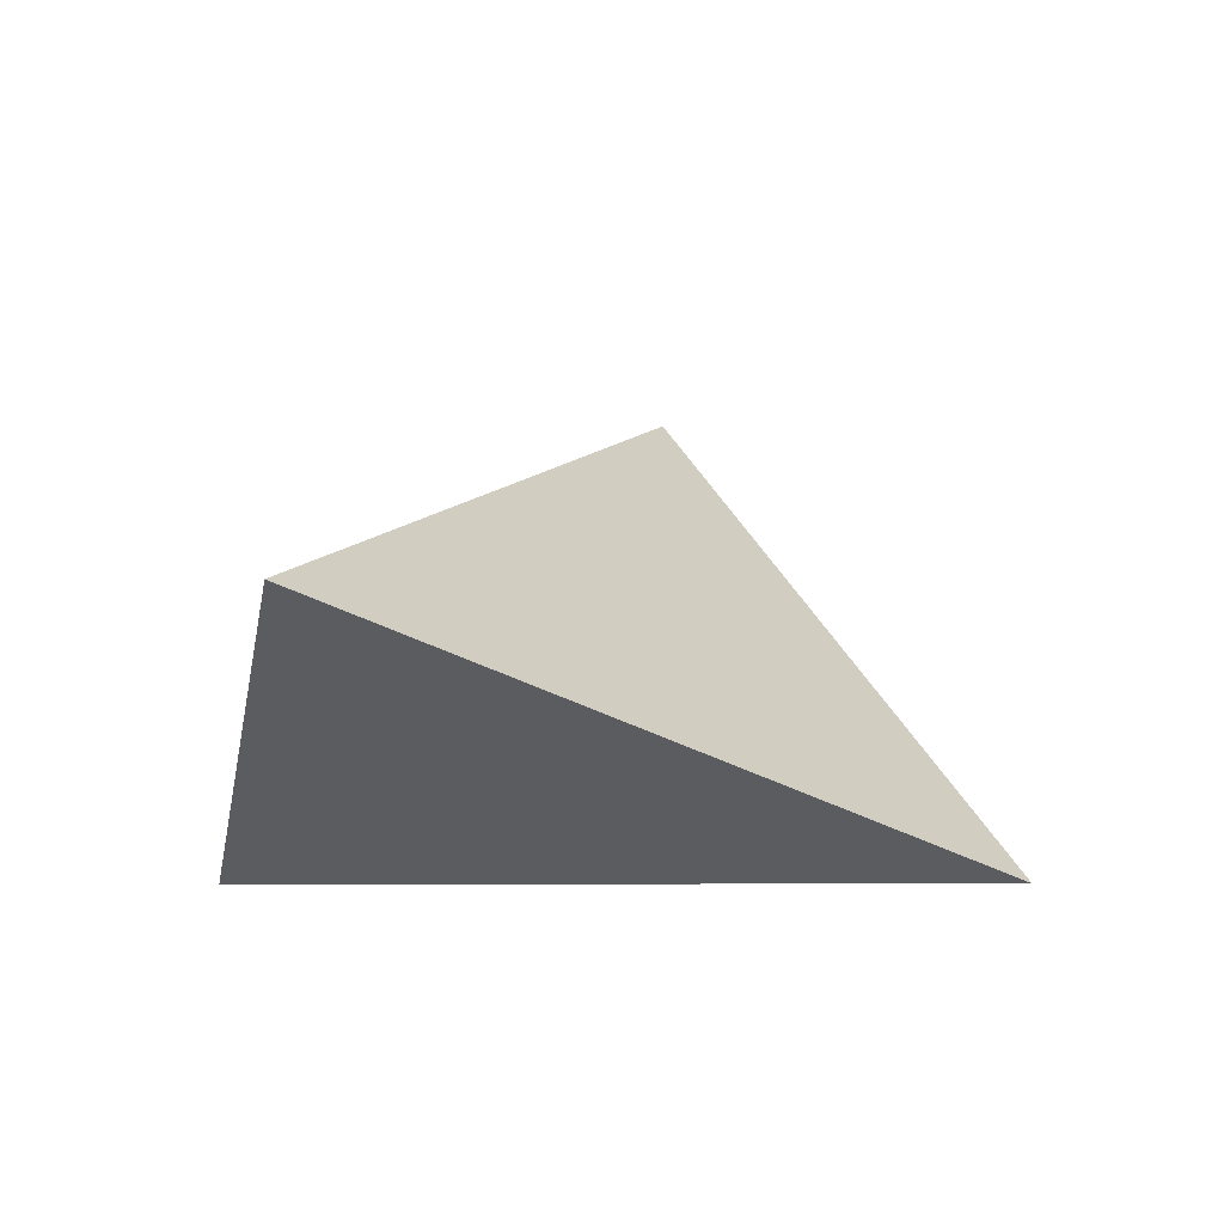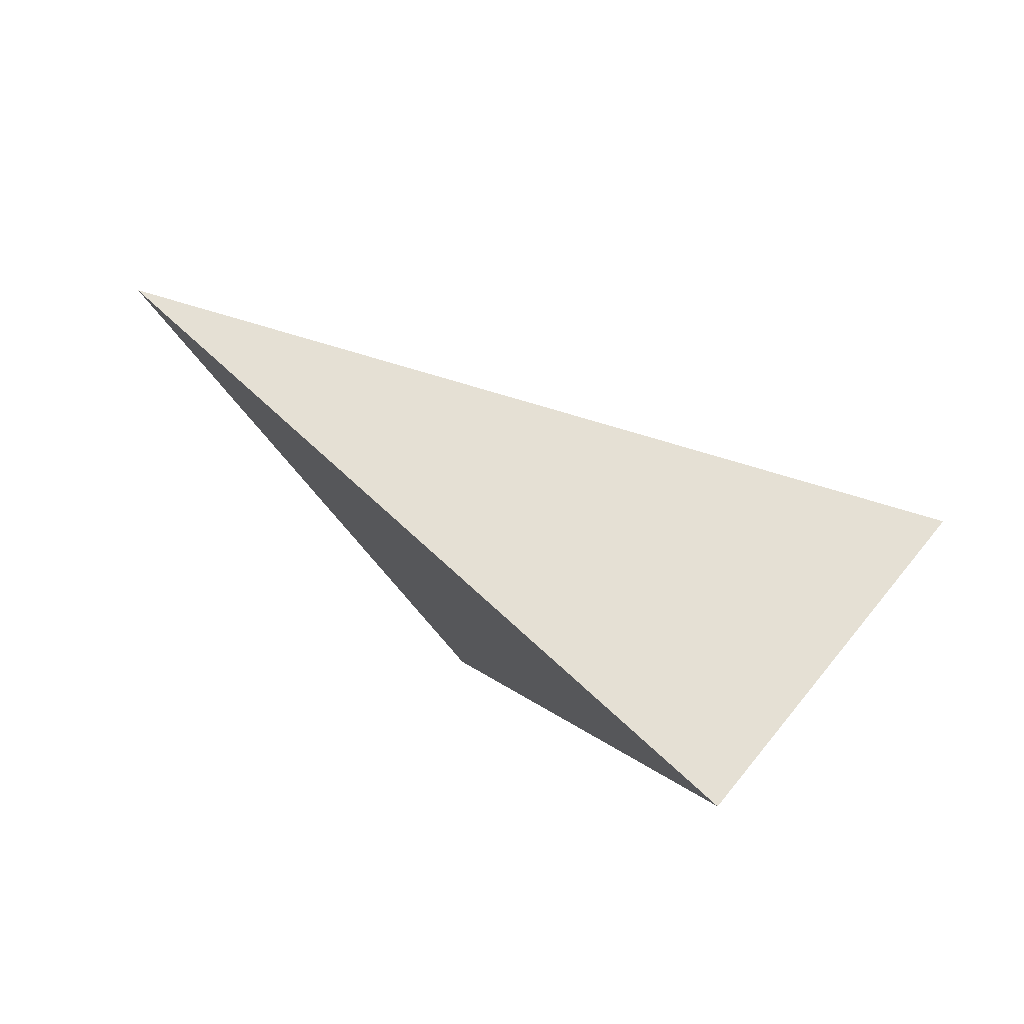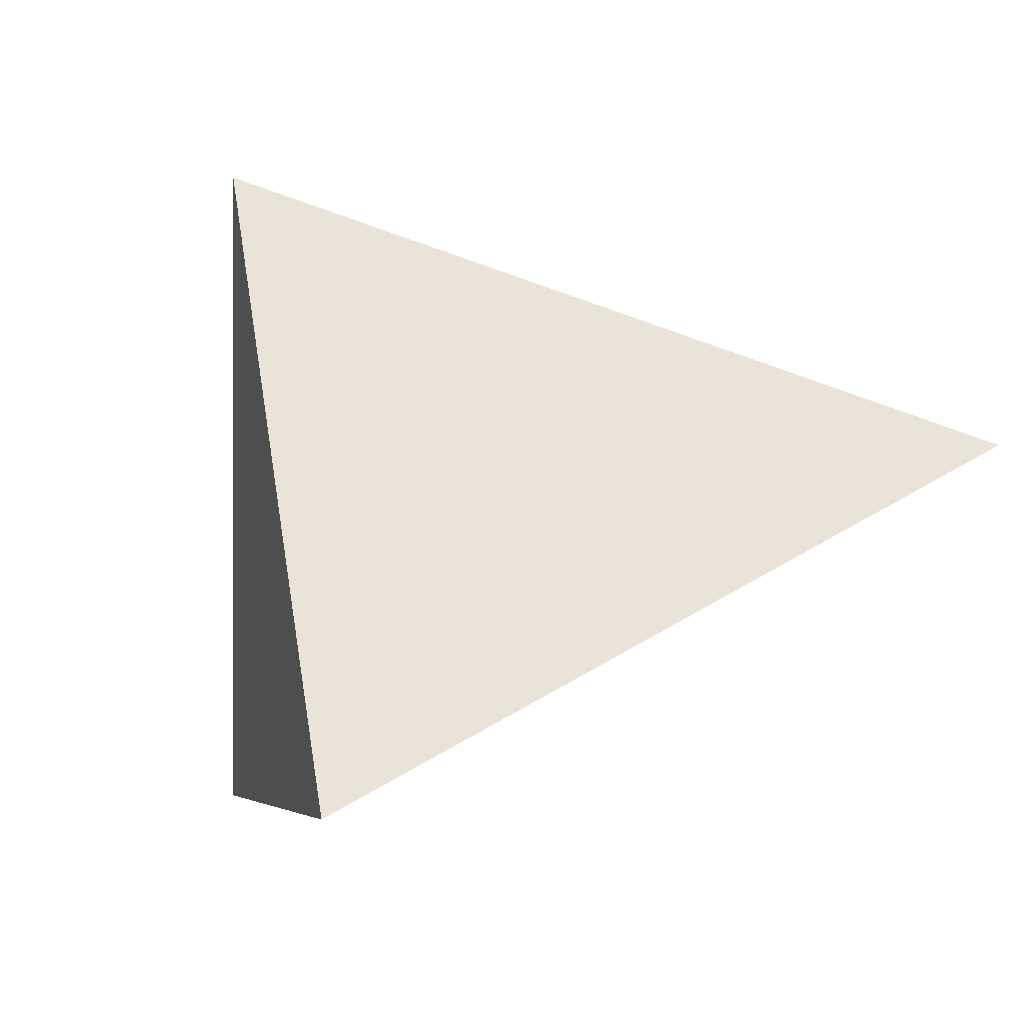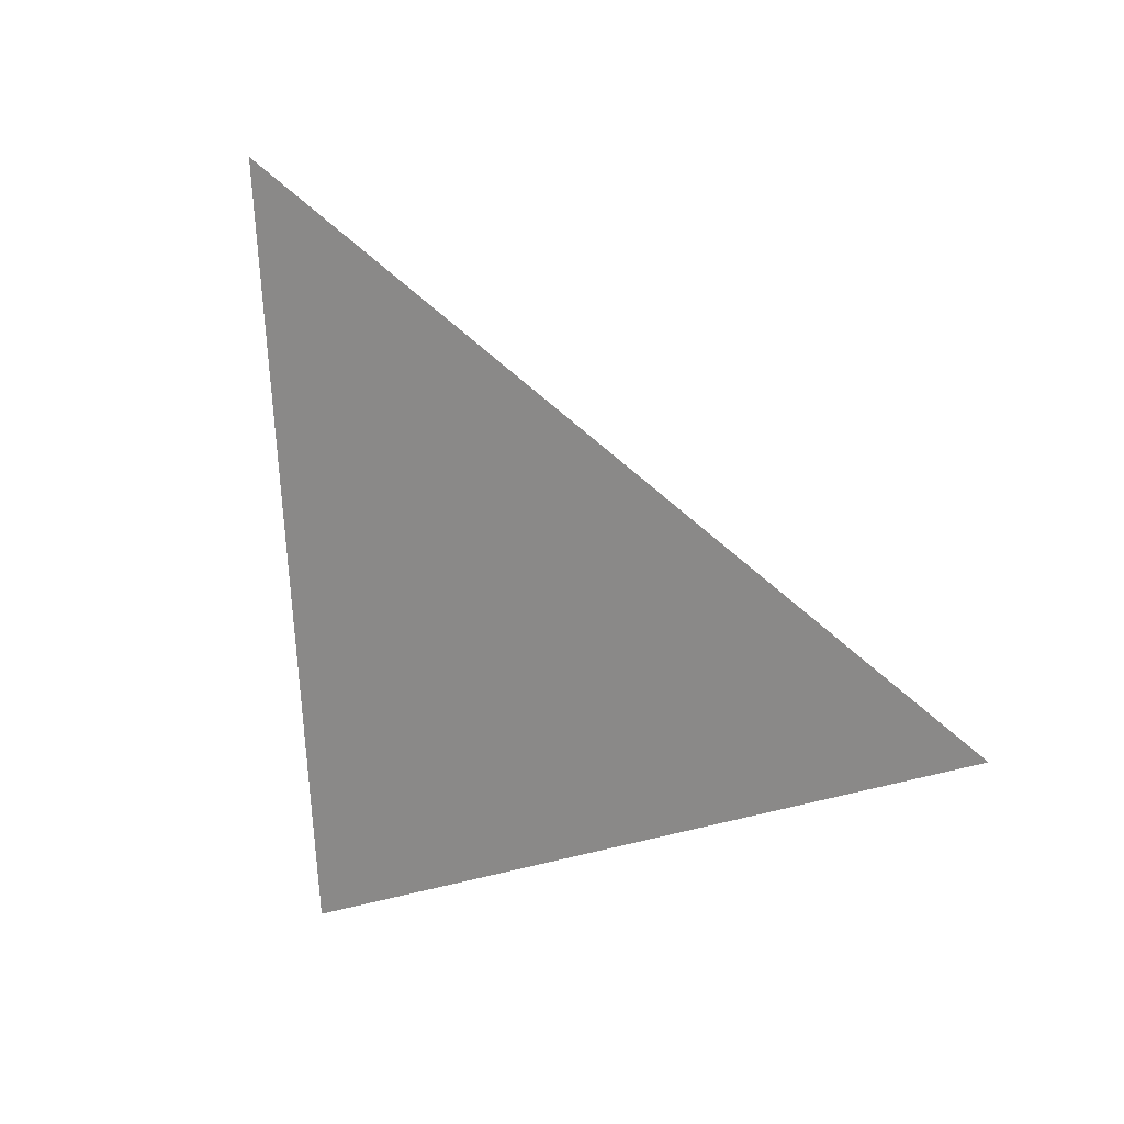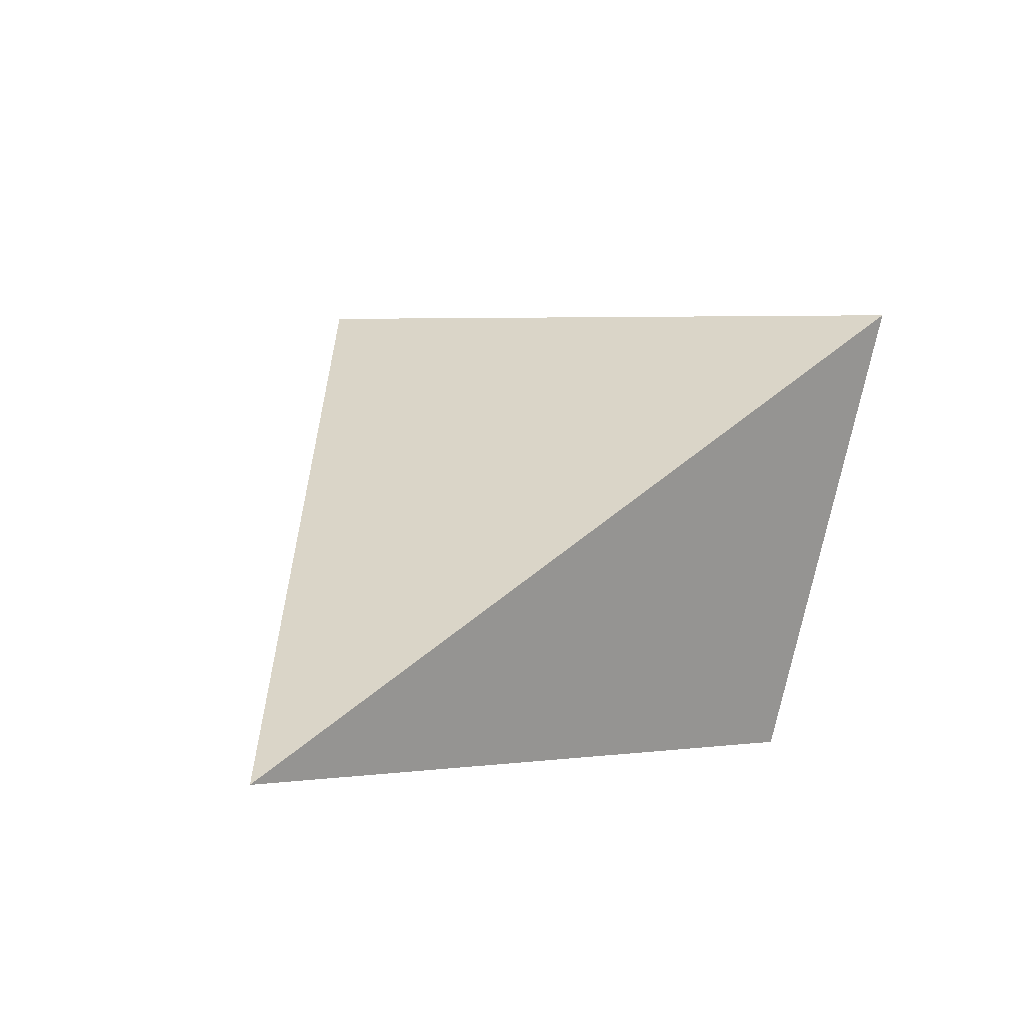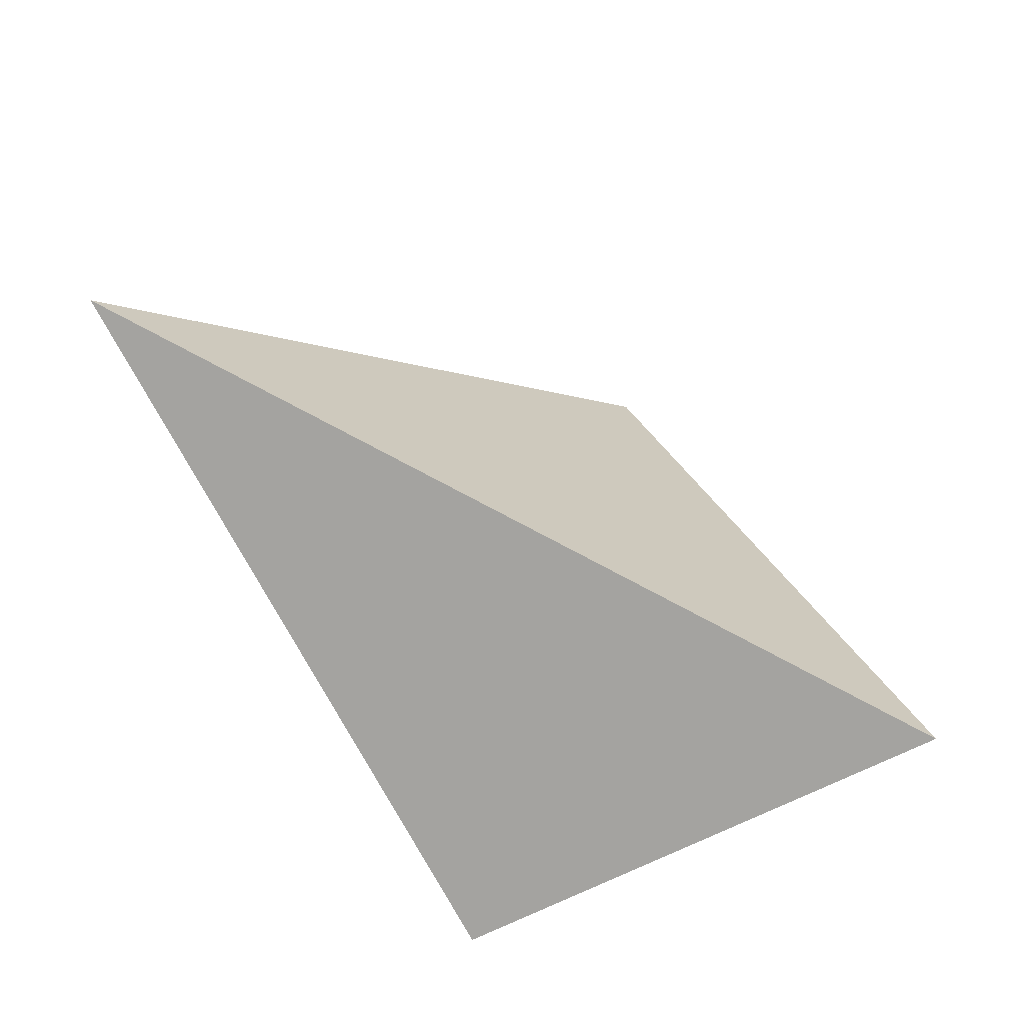
<metadata>
{"format":"obj","ext":"obj","renderer":"f3d","projection":"perspective","resolution":1024,"background":"white","views":[{"elev":-6.0,"azim":-85.2,"up":"+Y"},{"elev":7.5,"azim":145.4,"up":"+Y"},{"elev":-20.4,"azim":45.9,"up":"+Z"},{"elev":30.7,"azim":75.4,"up":"+Z"},{"elev":71.2,"azim":122.1,"up":"+Y"},{"elev":-37.1,"azim":172.5,"up":"+Z"}]}
</metadata>
<code>
v -0.2493 0.4061 -0.2703
v -0.09126 0.265 0.09383
v 0.02025 0.2644 -0.3536
v 0.2795 0.5699 -0.1179
f 2 1 3
f 3 1 4
f 4 1 2
f 4 2 3

</code>
